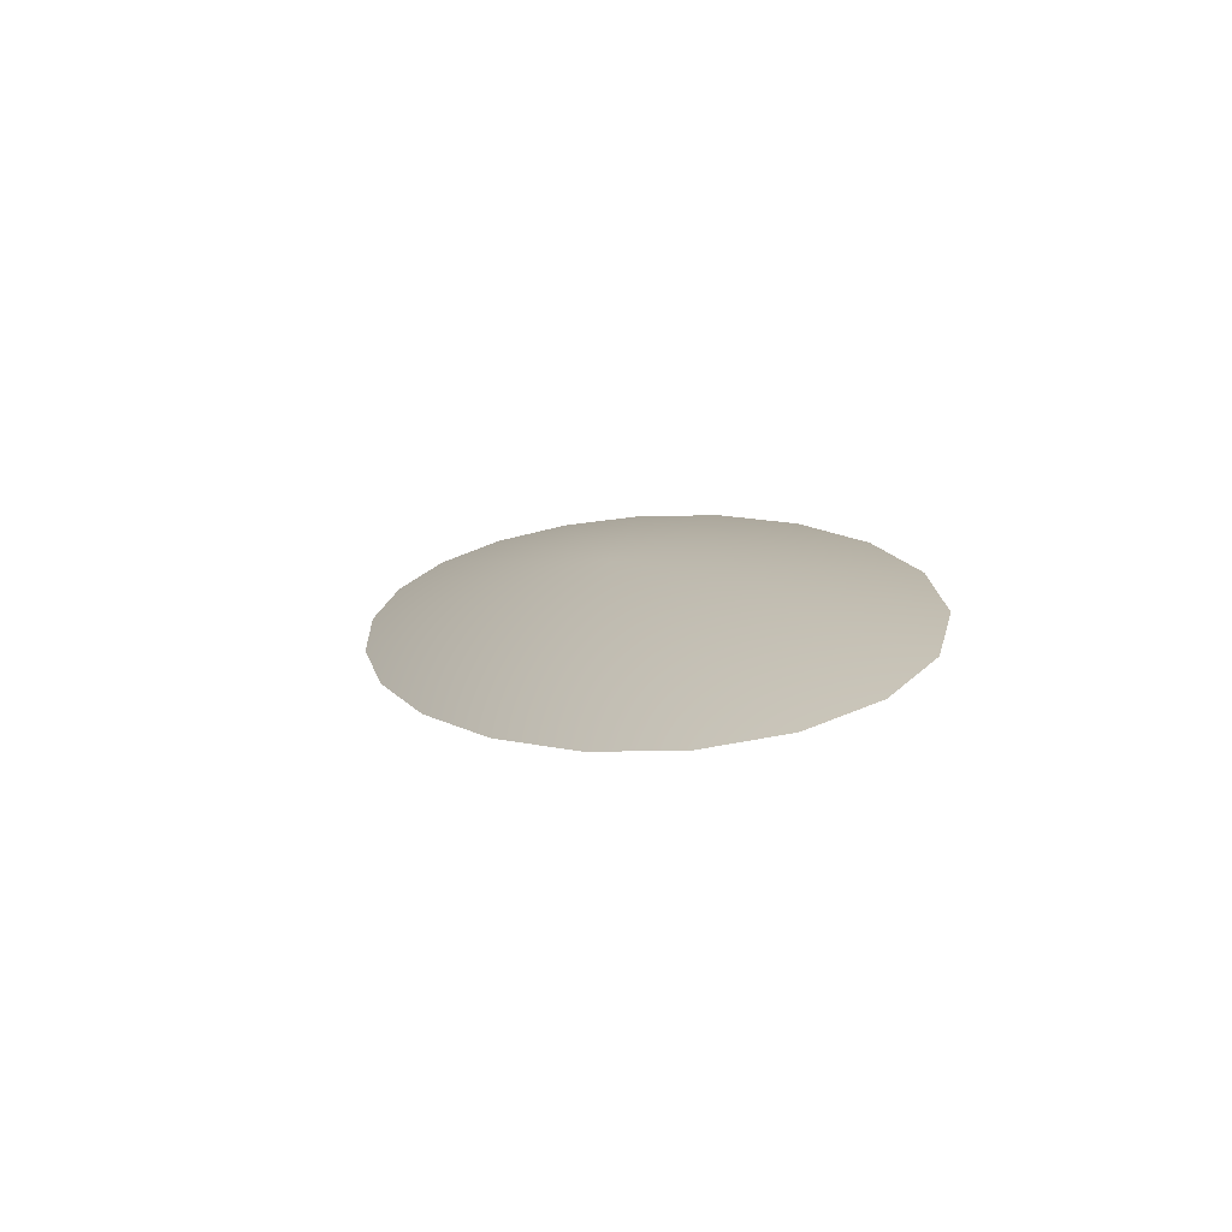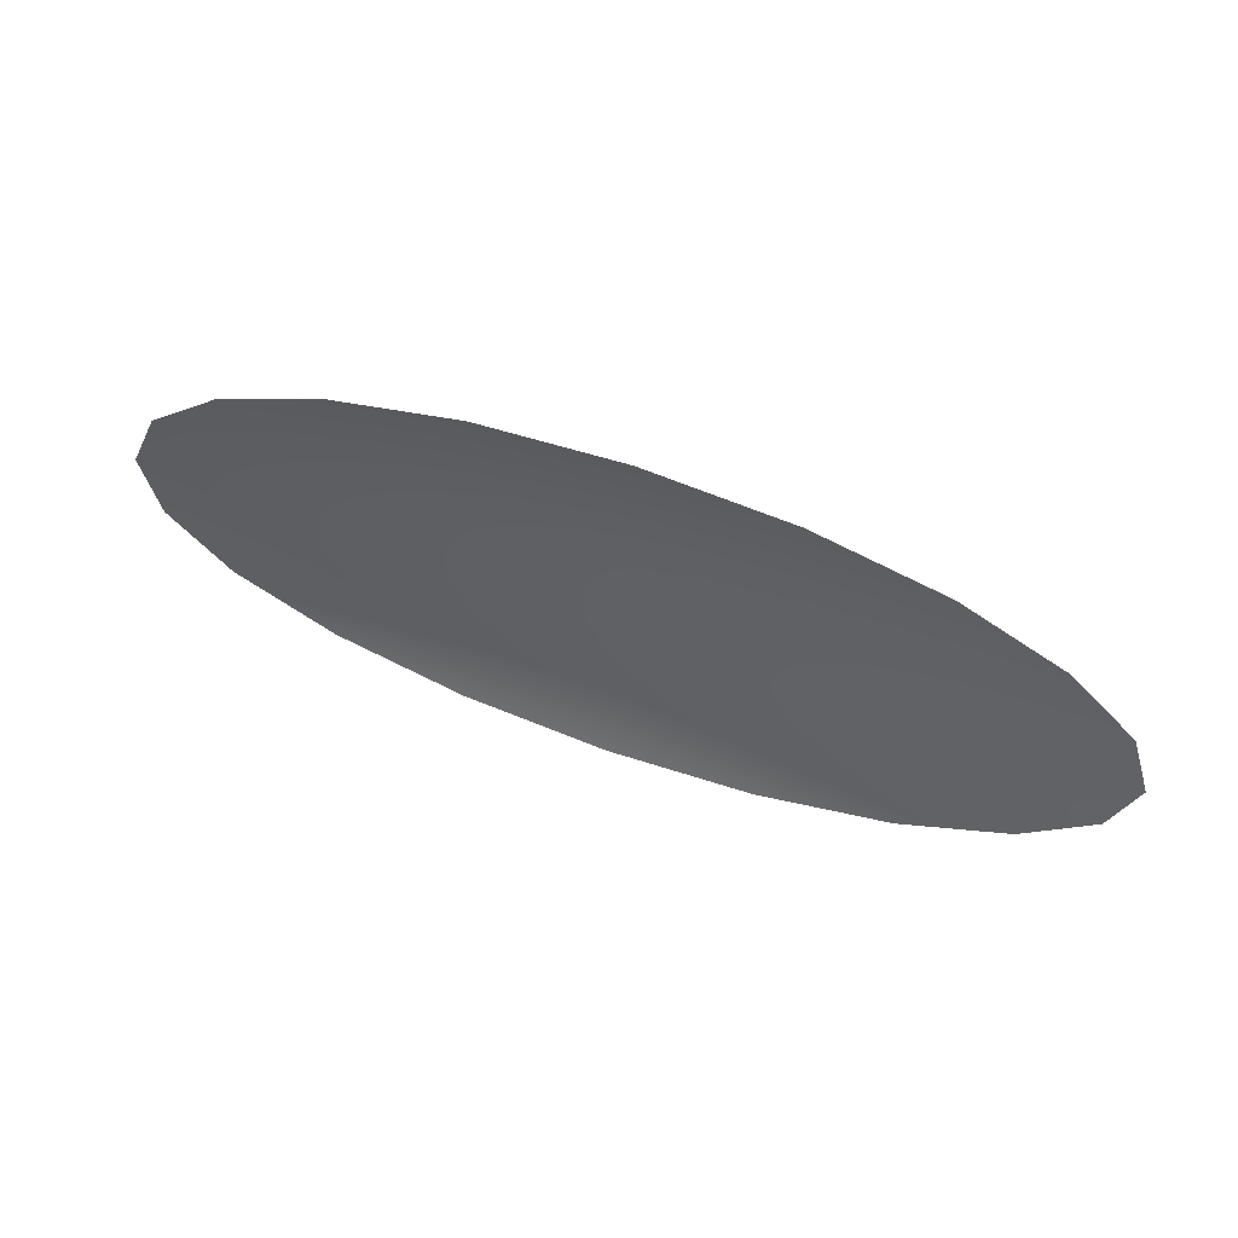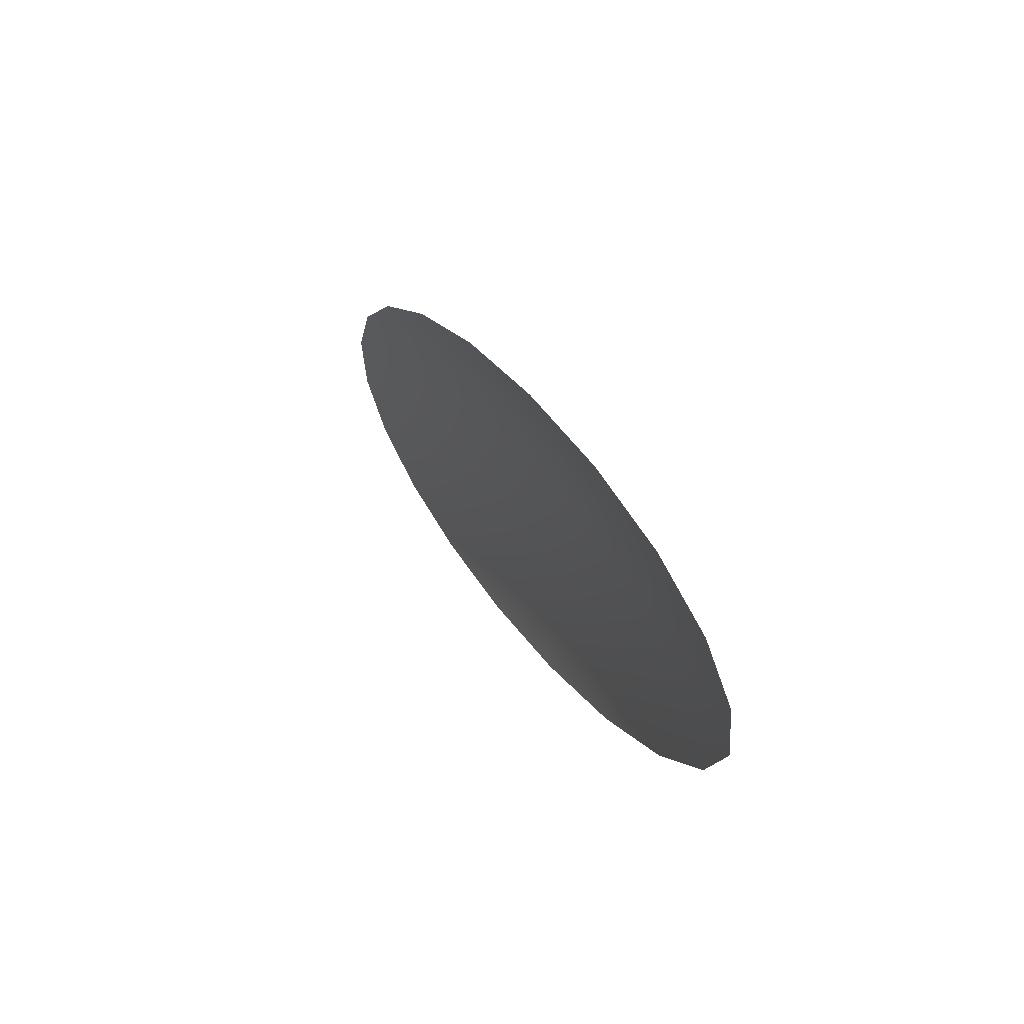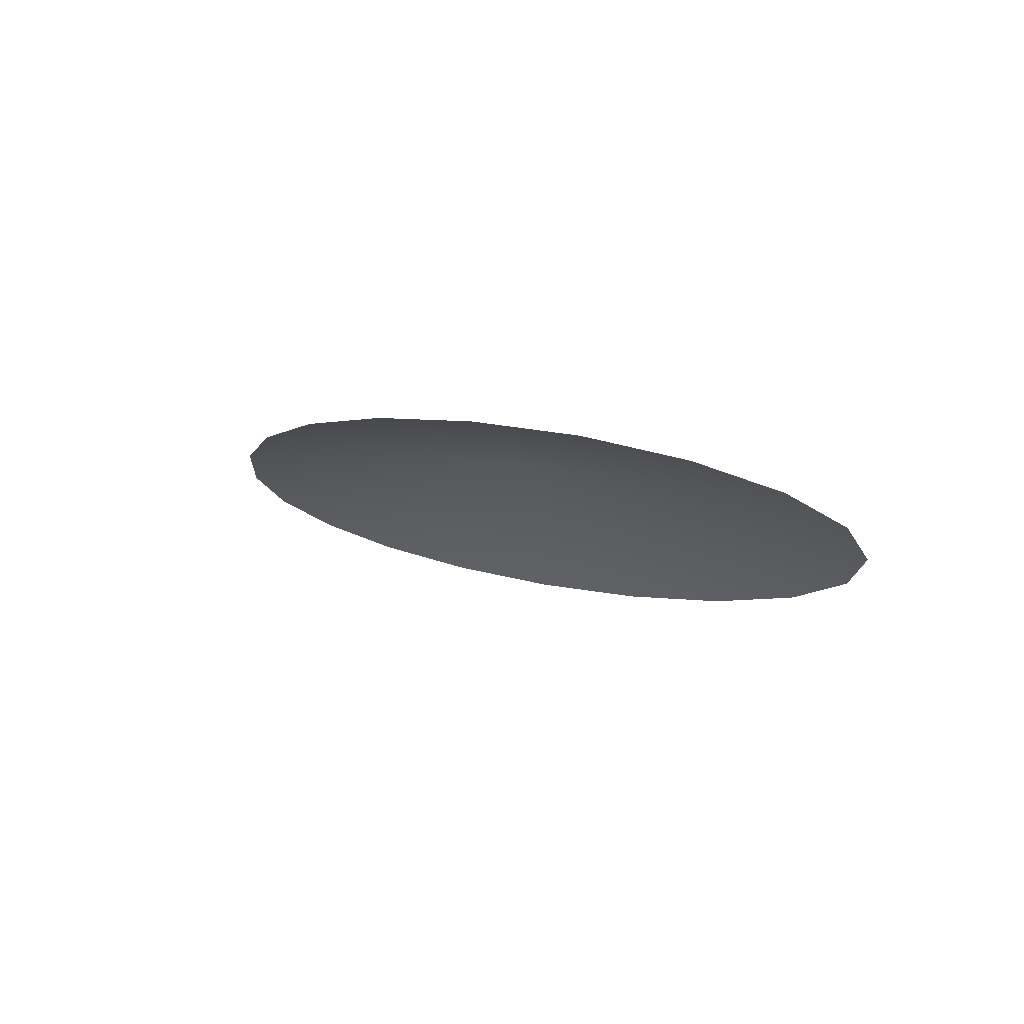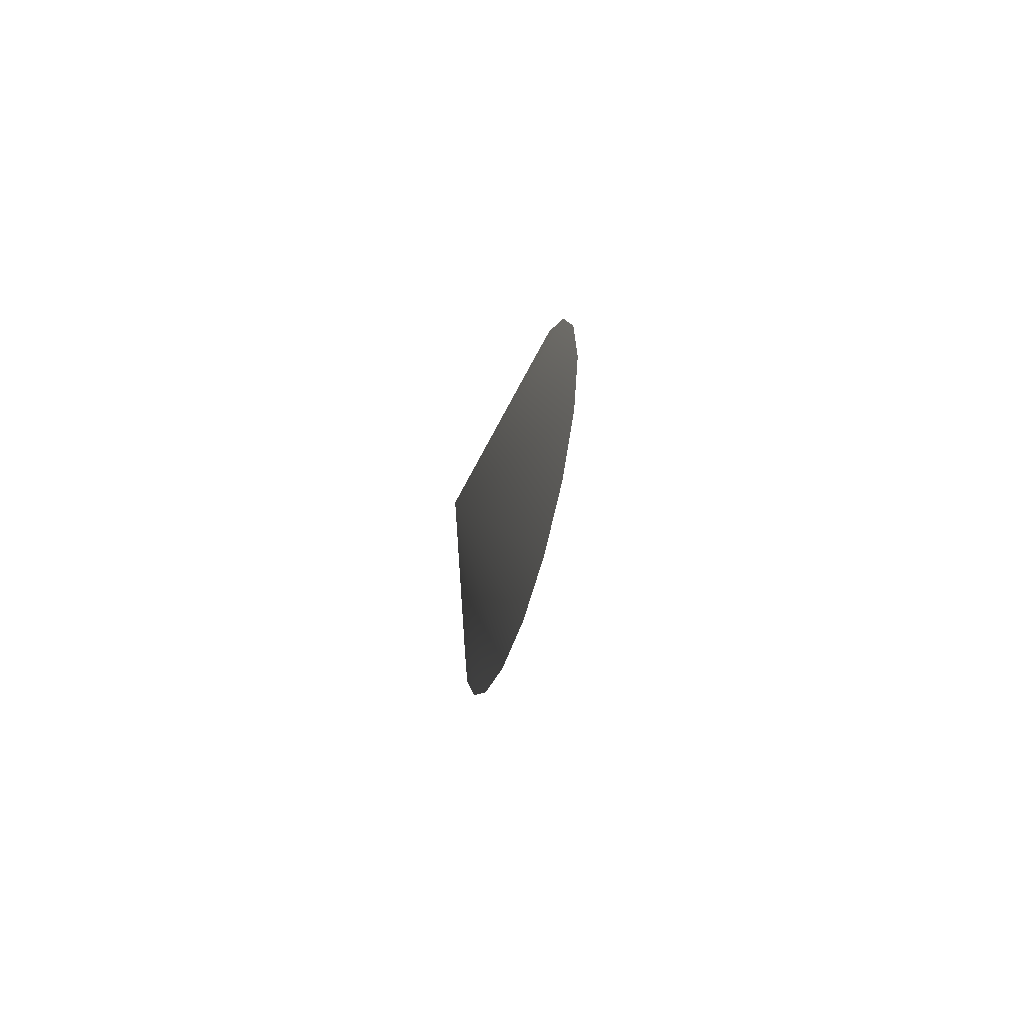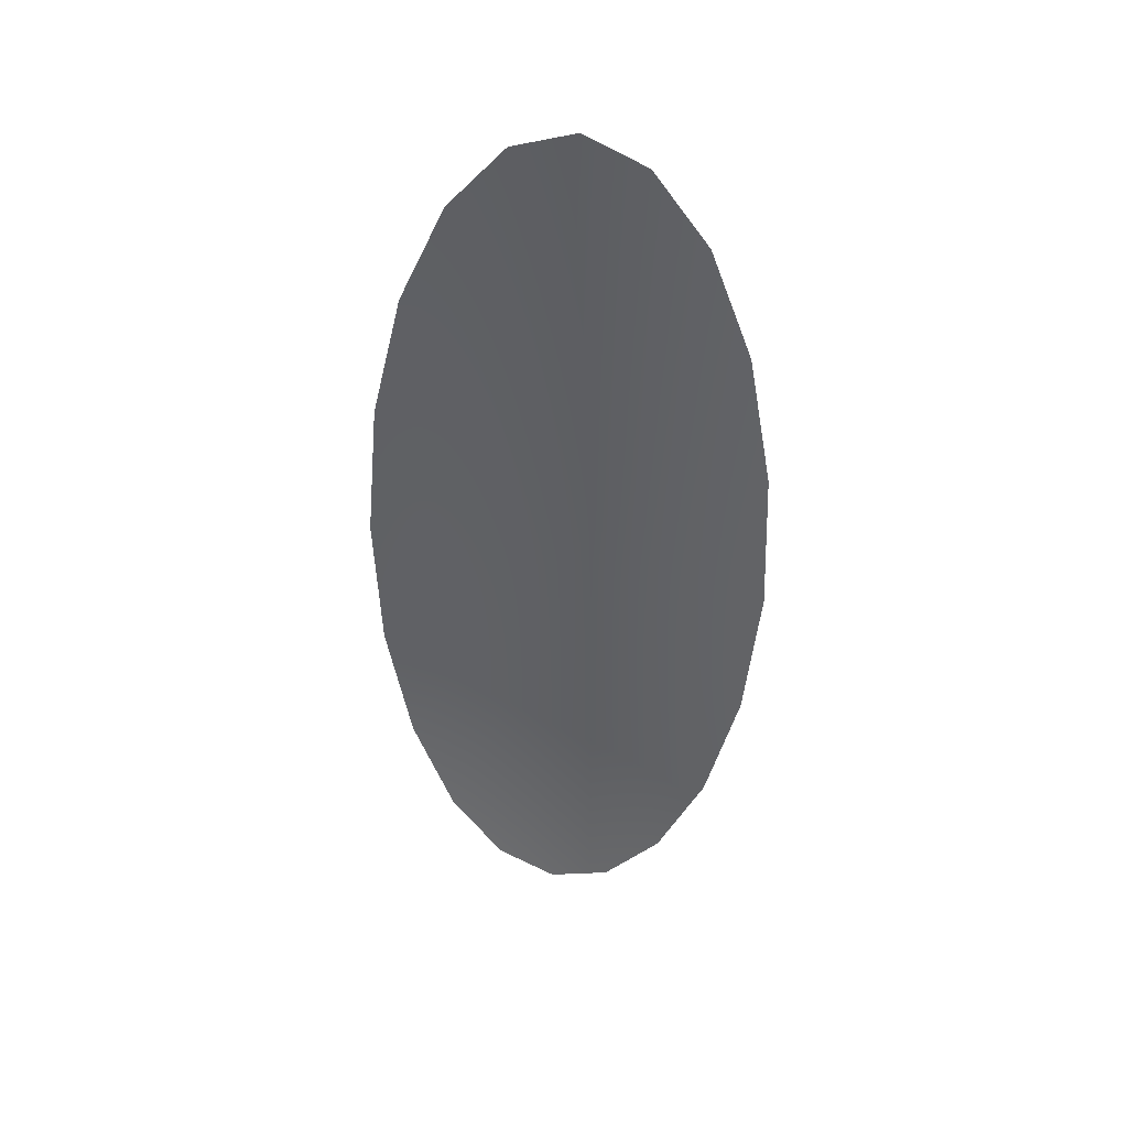
<metadata>
{"format":"obj","ext":"obj","renderer":"f3d","projection":"perspective","resolution":1024,"background":"white","views":[{"elev":30.3,"azim":-120.4,"up":"+Z"},{"elev":-27.2,"azim":-4.3,"up":"+Z"},{"elev":27.7,"azim":-91.9,"up":"+Y"},{"elev":-24.5,"azim":43.9,"up":"+Z"},{"elev":-8.1,"azim":106.0,"up":"+Y"},{"elev":-68.1,"azim":82.9,"up":"+Z"}]}
</metadata>
<code>
v 6.297 2.133 0.1098
v 6.301 2.132 0.1091
v 6.298 2.133 0.1095
v 6.299 2.133 0.1091
v 6.3 2.133 0.1087
v 6.301 2.133 0.1082
v 6.302 2.133 0.1078
v 6.303 2.133 0.1075
v 6.304 2.132 0.1072
v 6.304 2.132 0.1071
v 6.304 2.131 0.1072
v 6.304 2.131 0.1073
v 6.304 2.131 0.1076
v 6.303 2.13 0.108
v 6.302 2.13 0.1085
v 6.301 2.13 0.1089
v 6.3 2.13 0.1093
v 6.299 2.131 0.1097
v 6.298 2.131 0.1099
v 6.297 2.132 0.11
v 6.297 2.132 0.11
f 1 2 3
f 3 2 4
f 4 2 5
f 5 2 6
f 6 2 7
f 7 2 8
f 8 2 9
f 9 2 10
f 10 2 11
f 11 2 12
f 12 2 13
f 13 2 14
f 14 2 15
f 15 2 16
f 16 2 17
f 17 2 18
f 18 2 19
f 19 2 20
f 20 2 21
f 21 2 1

</code>
